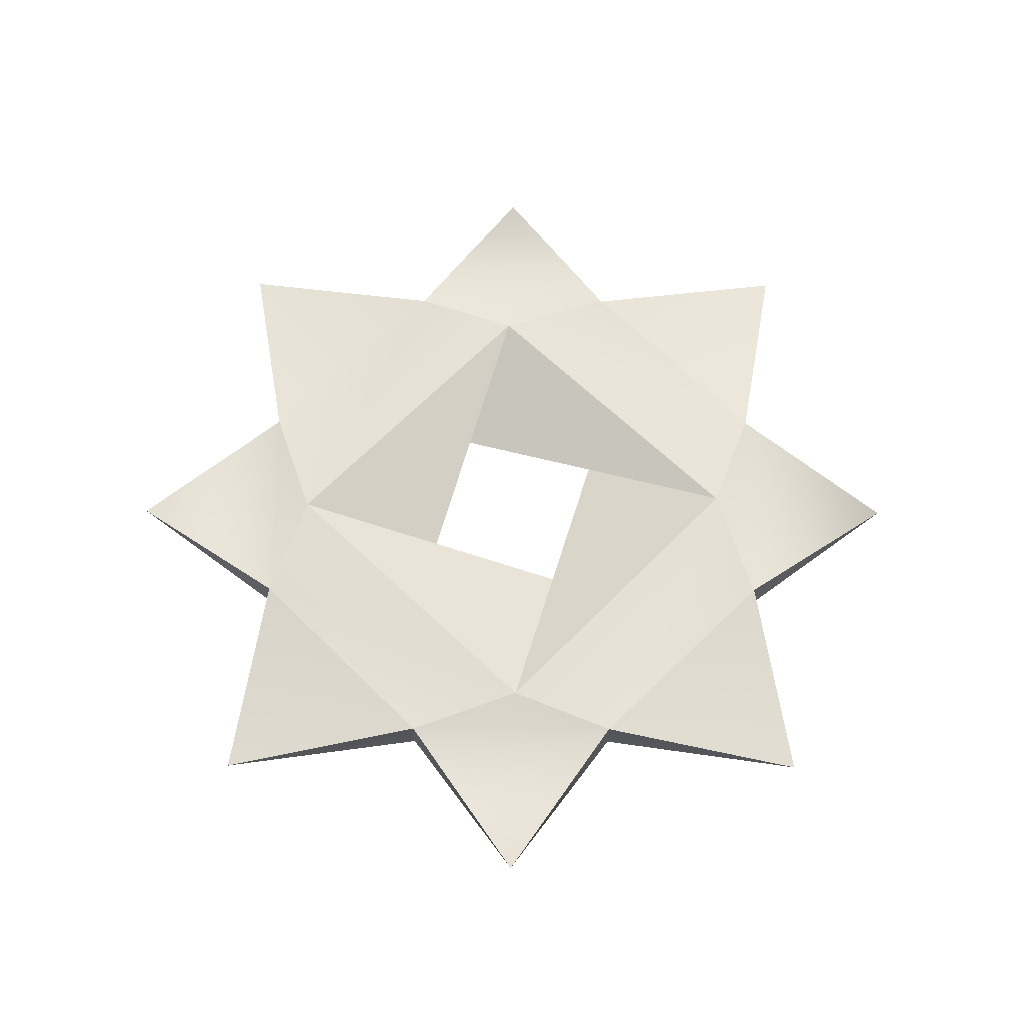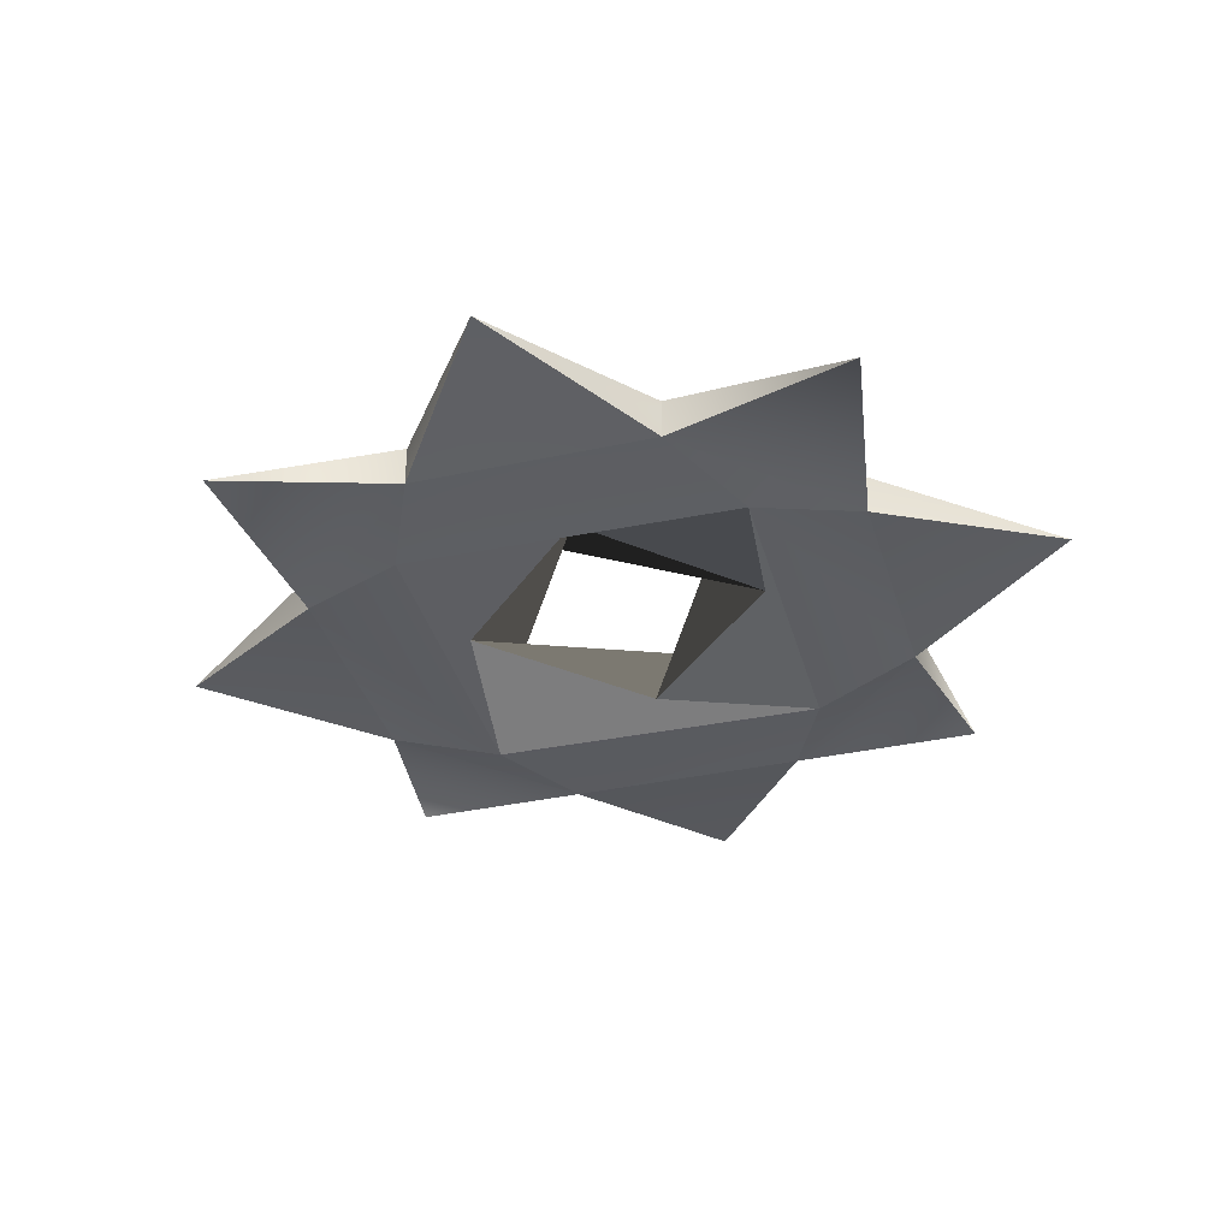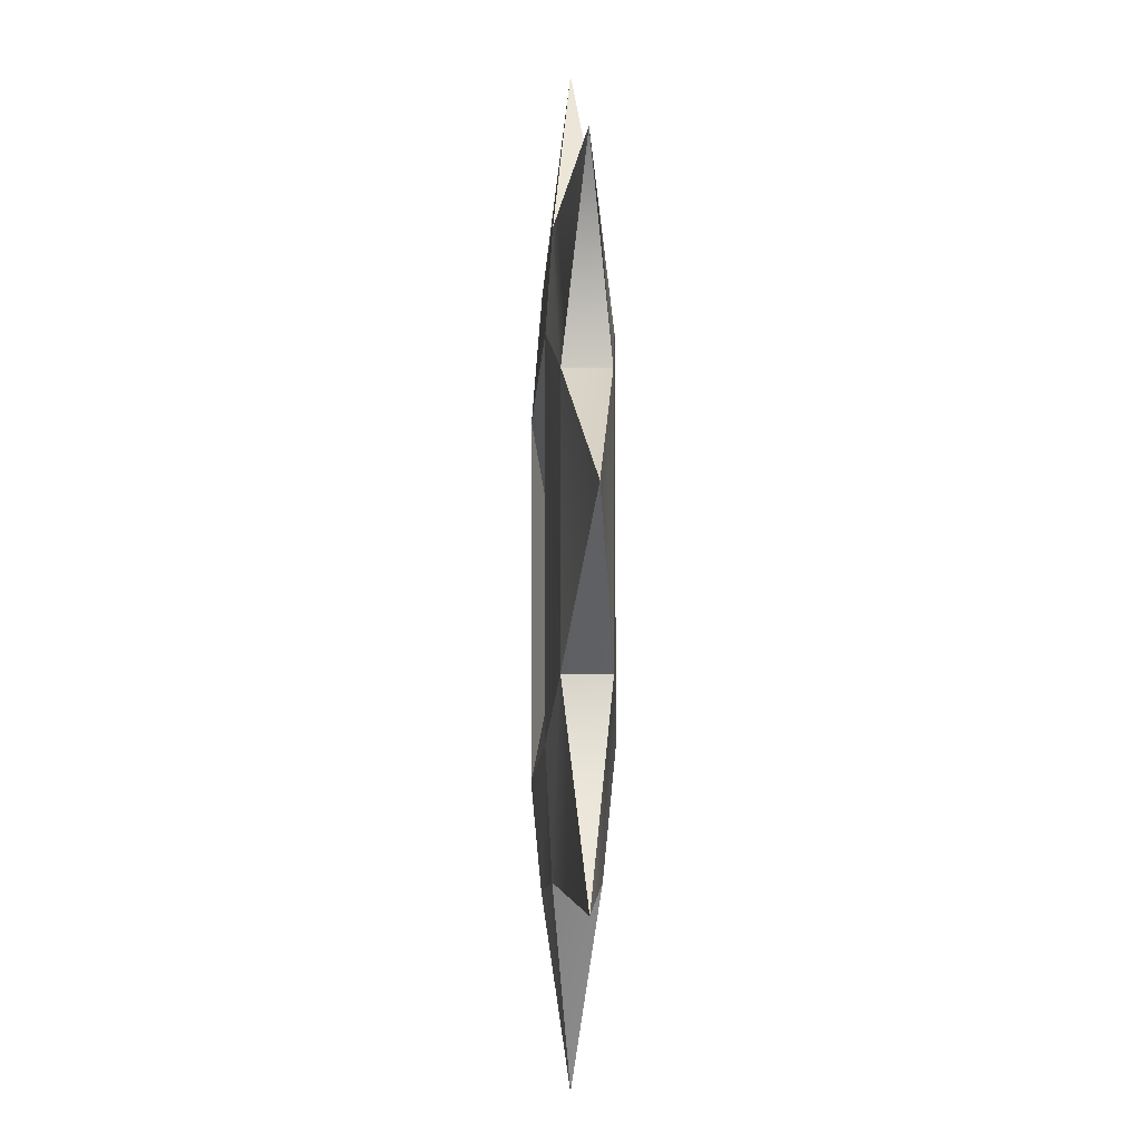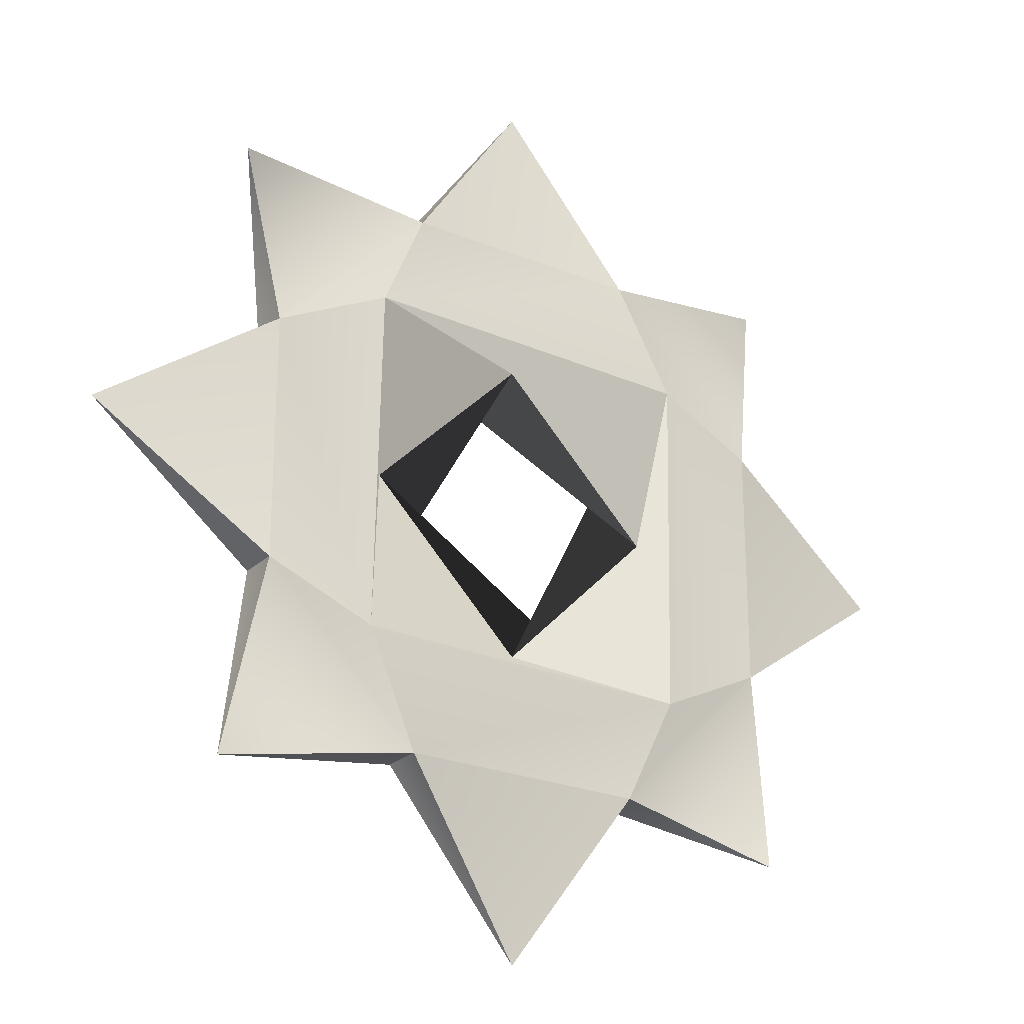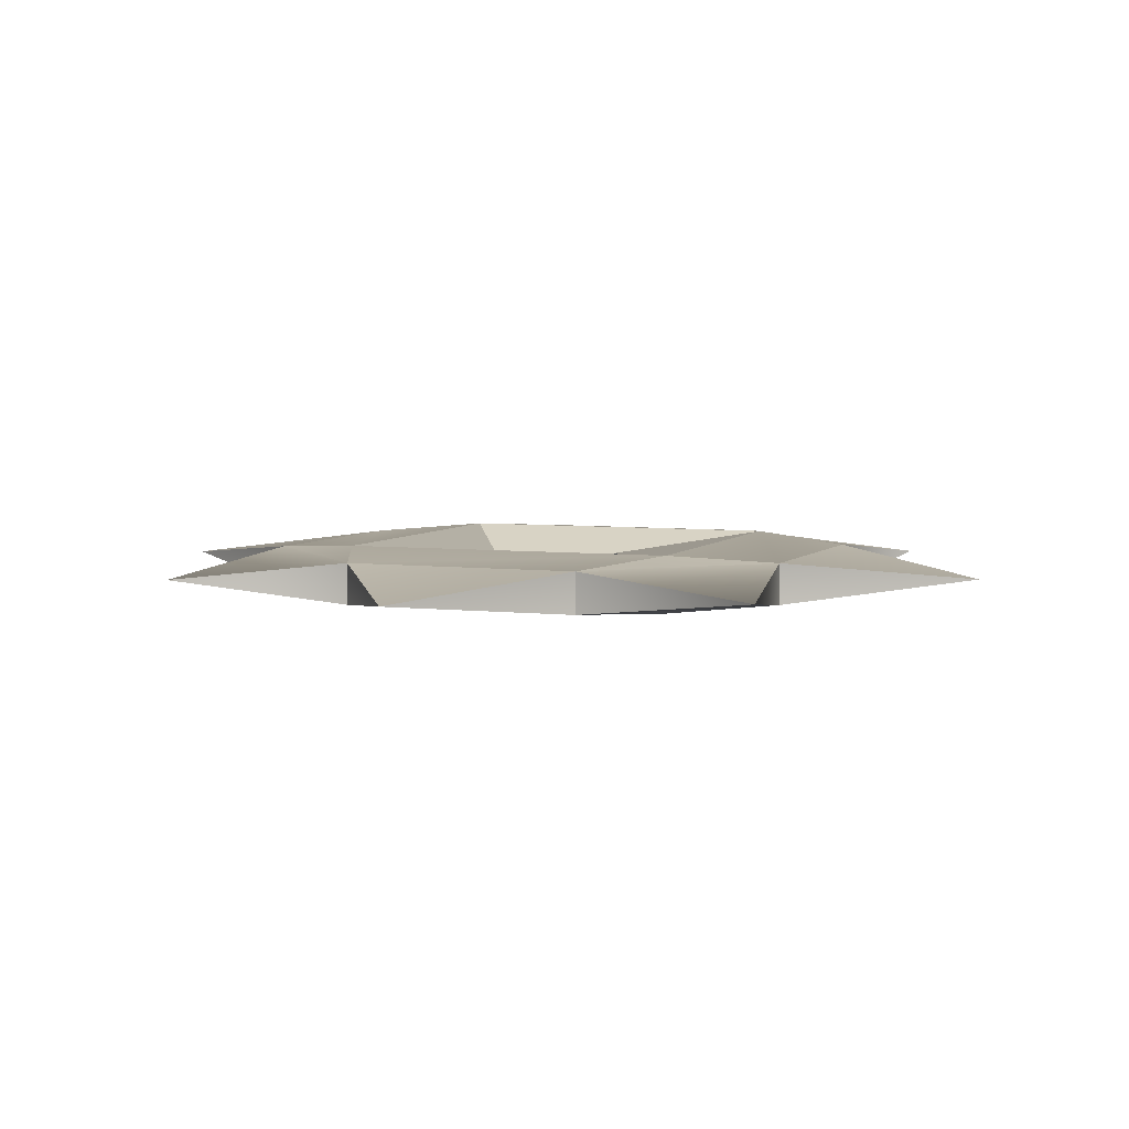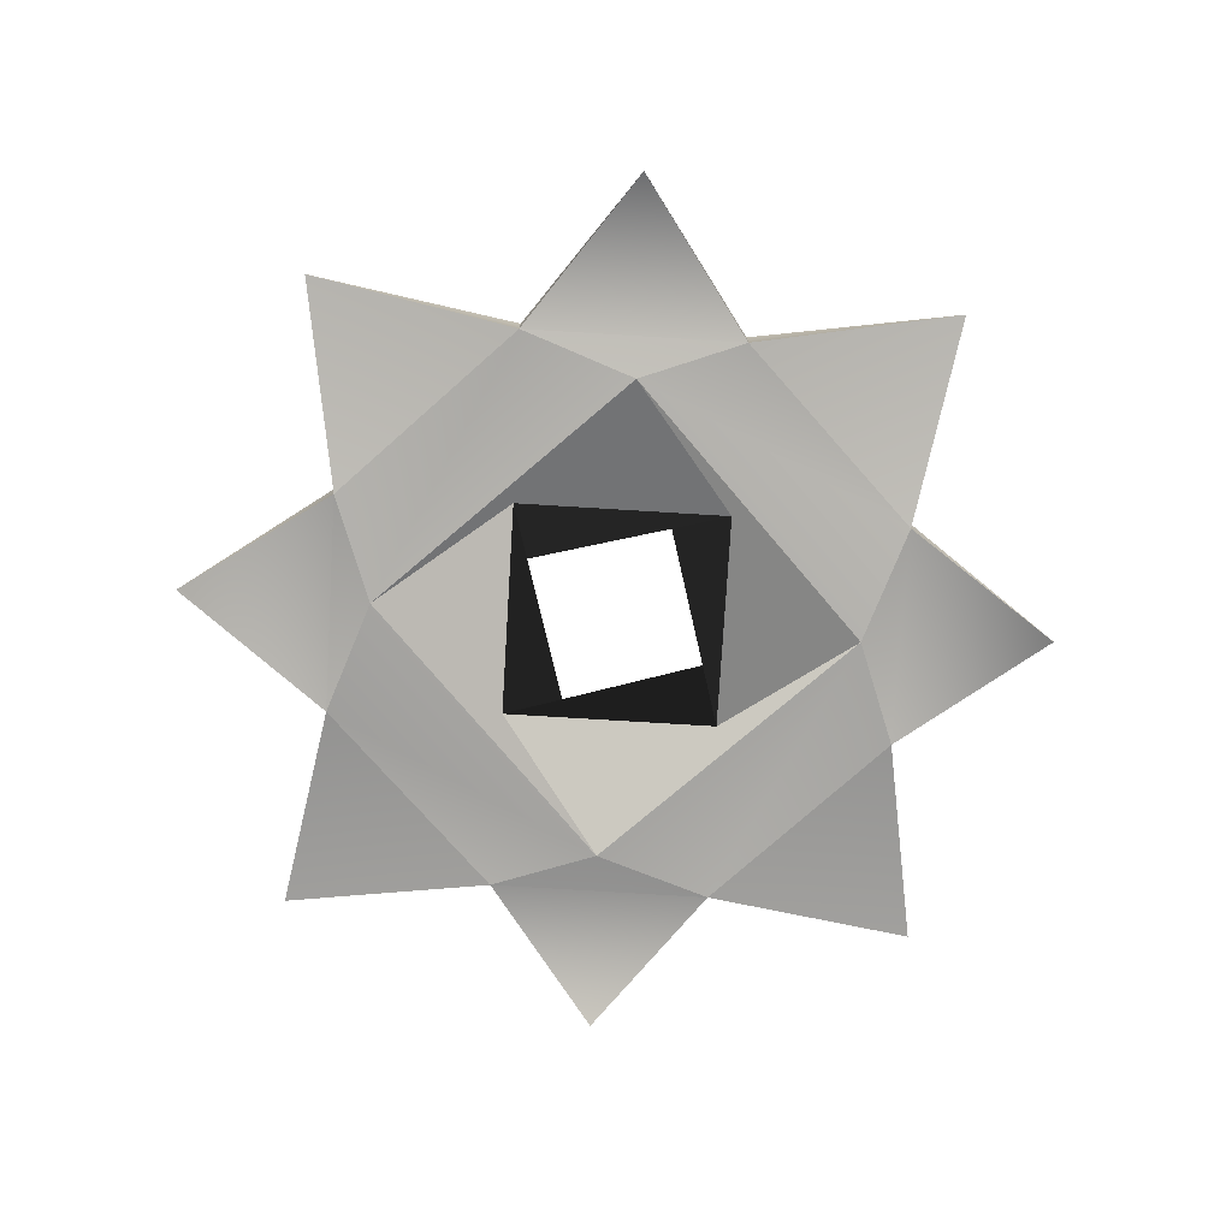
<metadata>
{"format":"obj","ext":"obj","renderer":"f3d","projection":"perspective","resolution":1024,"background":"white","views":[{"elev":64.0,"azim":45.2,"up":"+Y"},{"elev":-36.1,"azim":105.9,"up":"+Y"},{"elev":-8.3,"azim":-92.7,"up":"+Z"},{"elev":-24.3,"azim":-34.1,"up":"+Z"},{"elev":5.2,"azim":-68.3,"up":"+Y"},{"elev":-76.5,"azim":41.5,"up":"+Y"}]}
</metadata>
<code>
o ShurikenC_ShurikenC_ShurikenA_Cube.002
v -0.719 -0.05407 -0.3148
v -0.719 -0.05407 0.3148
v -1.171 0 0
v -0.3148 0.05407 -0.719
v 0.3148 0.05407 -0.719
v 0 0 -1.171
v -0.719 0.05407 -0.3148
v -0.4523 0.07461 -0.4345
v -0.4345 0.07461 0.4523
v 0 -0 0.3949
v -0.3949 0 0
v 0.4523 -0.07461 0.4345
v -0.4345 -0.07461 0.4523
v 0.3949 0 0
v -0.719 0.05407 0.3148
v 0.3148 -0.05407 -0.719
v -0.3148 -0.05407 -0.719
v -0.4523 -0.07461 -0.4345
v 0.4345 -0.07461 -0.4523
v 0 0 -0.3949
v 0.4345 0.07461 -0.4523
v 0.3148 0.05407 0.719
v -0.3148 0.05407 0.719
v 0 -0 1.171
v 0.3148 -0.05407 0.719
v 0.719 0.05407 -0.3148
v 0.719 0.05407 0.3148
v 1.171 0 0
v 0.719 -0.05407 0.3148
v 0.4523 0.07461 0.4345
v 0.719 -0.05407 -0.3148
v -0.3148 -0.05407 0.719
v -0.8013 -0 0.8013
v 0.8013 0 -0.8013
v 0.8013 -0 0.8013
v -0.8013 0 -0.8013
f 1 2 3
f 4 5 6
f 7 1 3
f 8 9 10 11
f 12 13 10 14
f 15 7 3
f 16 17 6
f 18 19 20 11
f 21 8 11 20
f 22 23 24
f 25 22 24
f 26 27 28
f 13 18 11 10
f 17 4 6
f 27 29 28
f 2 15 3
f 9 30 14 10
f 29 31 28
f 30 21 20 14
f 32 25 24
f 5 16 6
f 19 12 14 20
f 31 26 28
f 2 13 32
f 23 9 15
f 5 21 26
f 31 19 16
f 22 27 30
f 25 12 29
f 1 17 18
f 8 4 7
f 32 23 33
f 5 26 34
f 23 22 30 9
f 22 25 35
f 2 1 18 13
f 9 8 7 15
f 17 1 36
f 13 12 25 32
f 21 30 27 26
f 31 29 12 19
f 19 18 17 16
f 5 4 8 21
f 23 32 24
f 2 32 33
f 25 29 35
f 27 22 35
f 29 27 35
f 4 17 36
f 23 15 33
f 15 2 33
f 26 31 34
f 1 7 36
f 7 4 36
f 31 16 34
f 16 5 34

</code>
